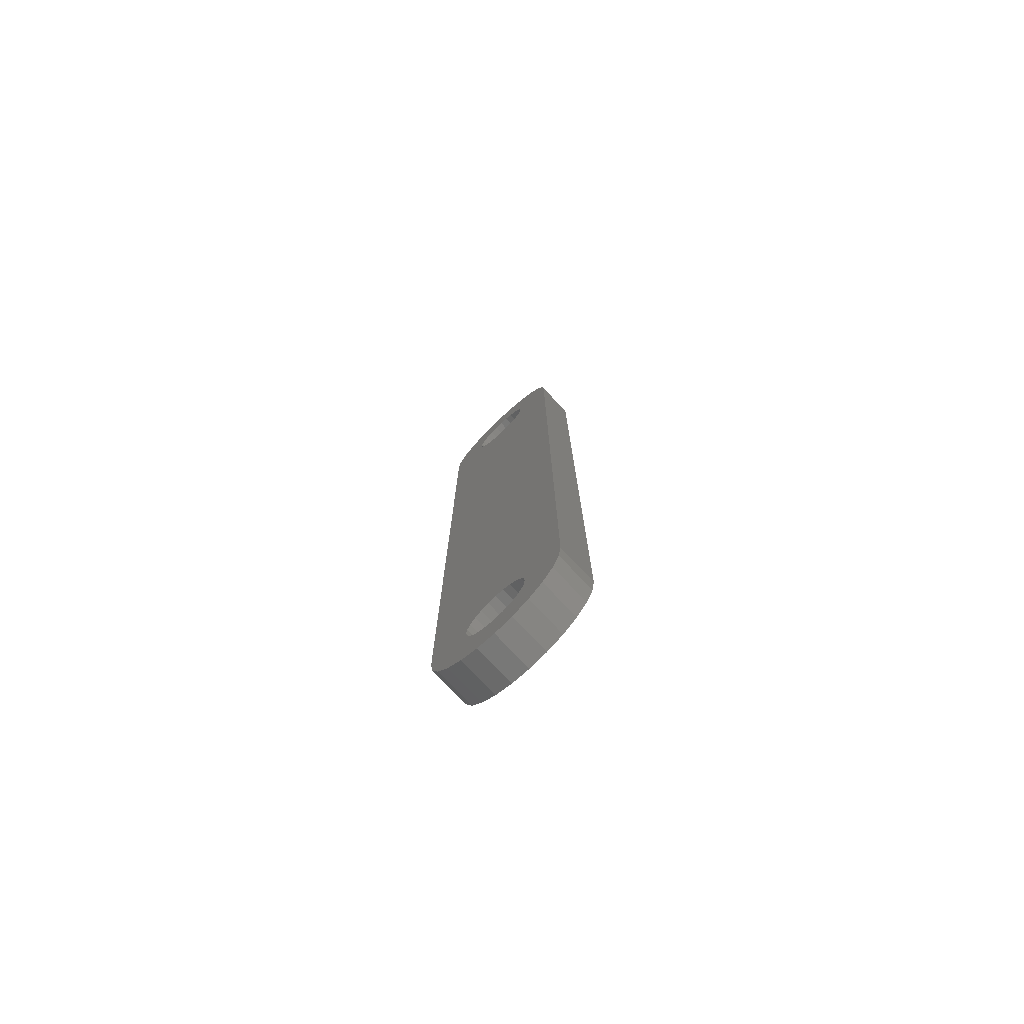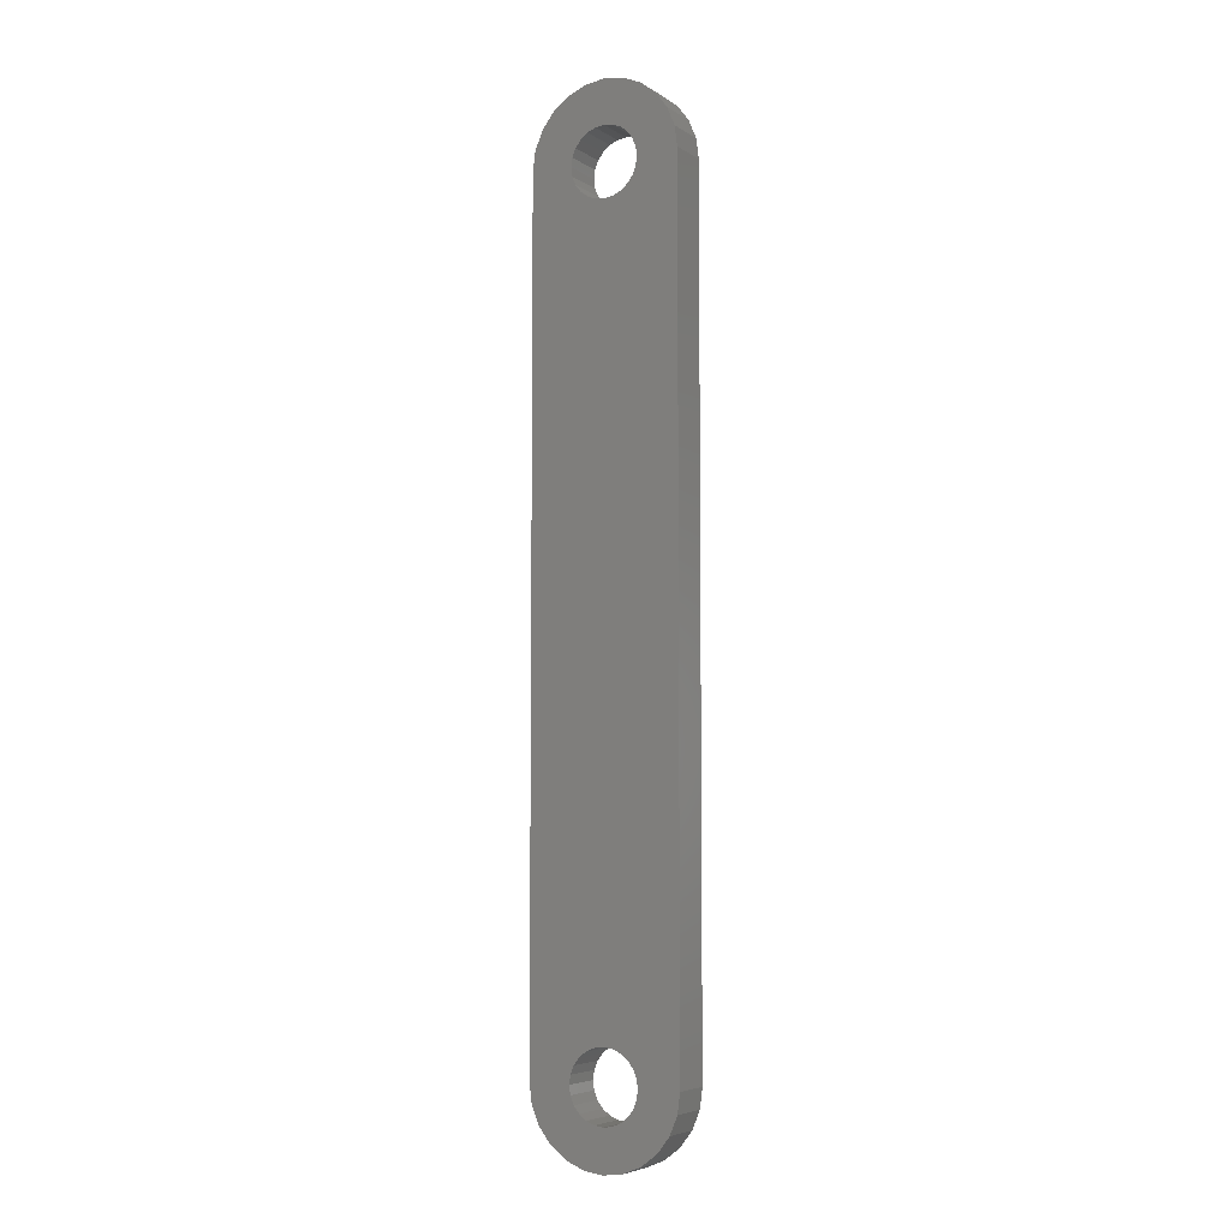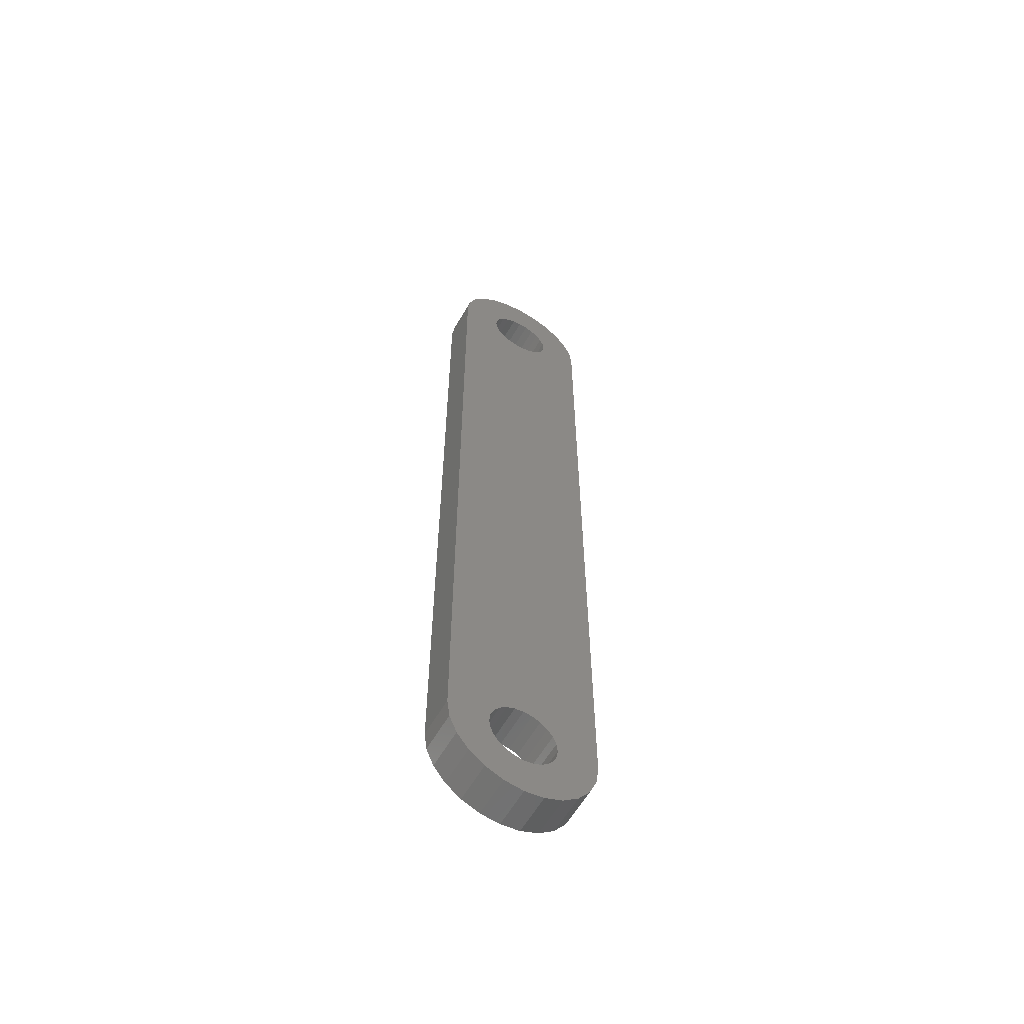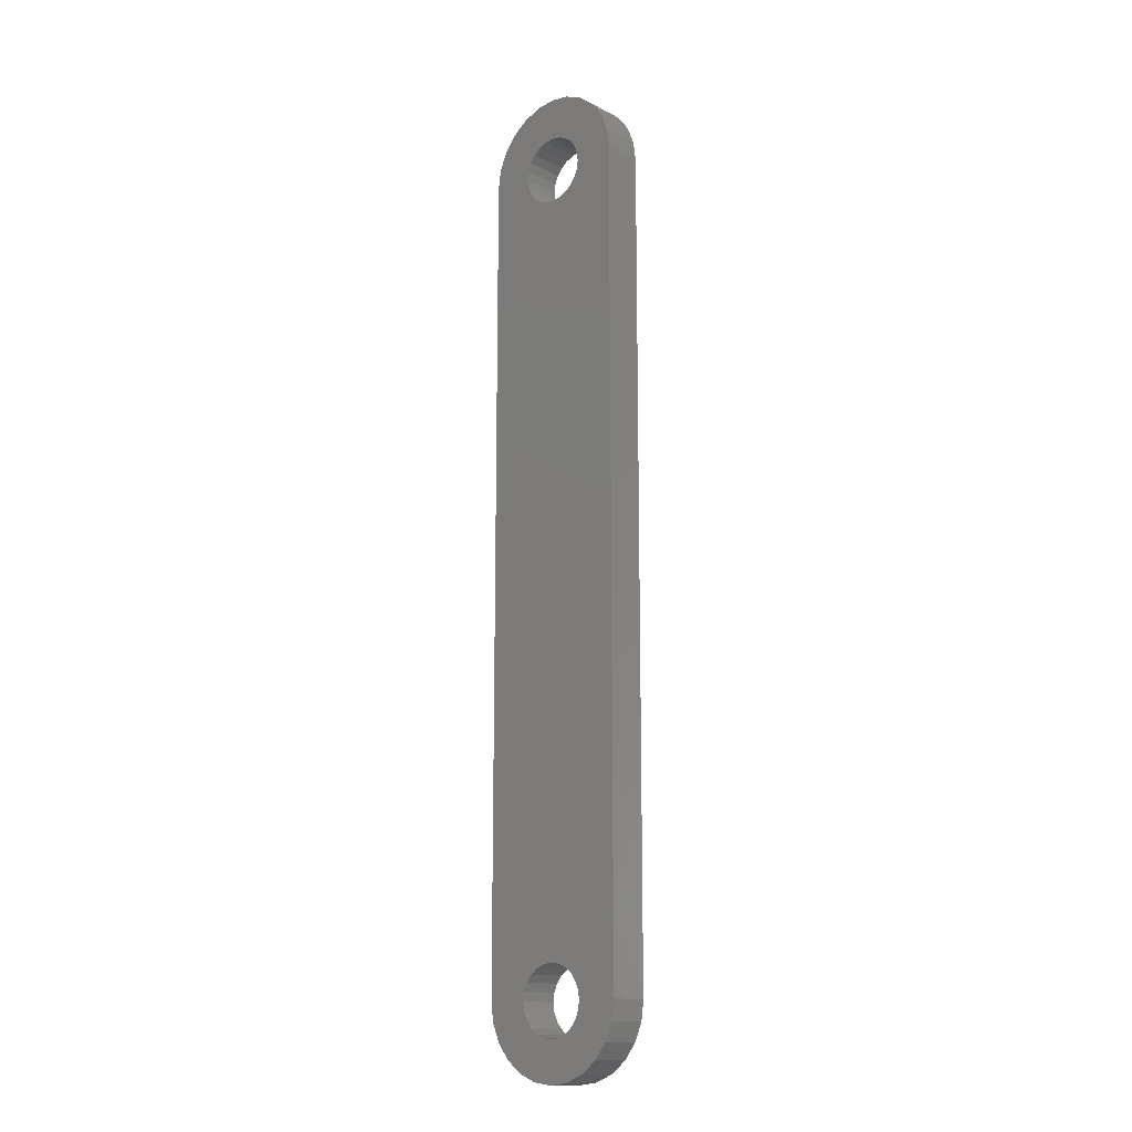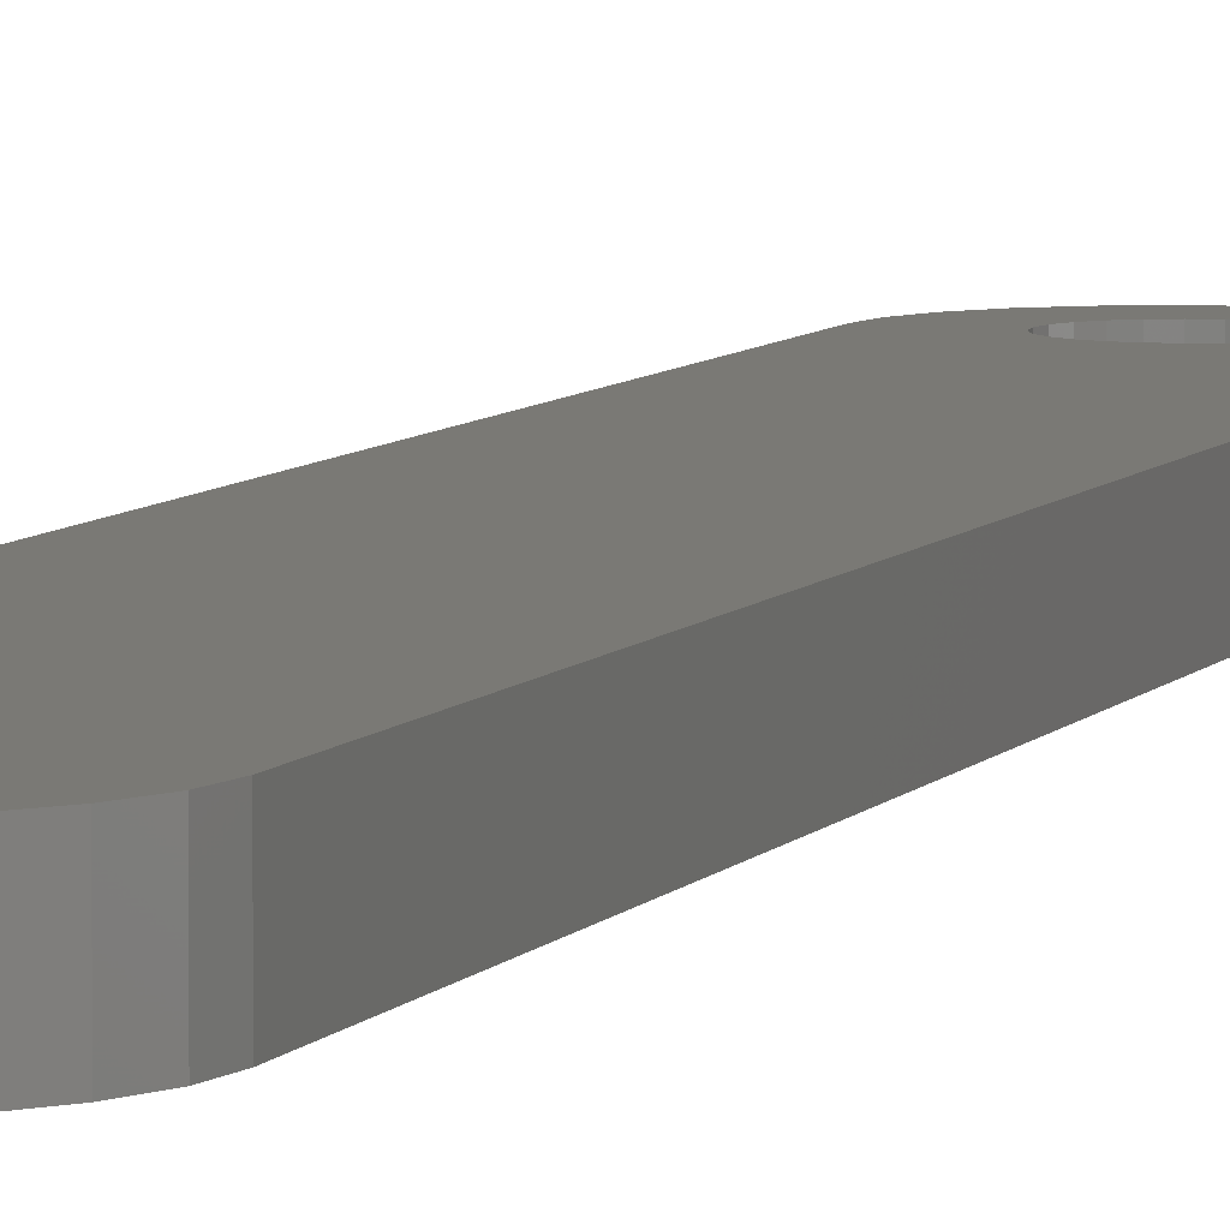
<metadata>
{"format":"stl","ext":"stl","renderer":"f3d","projection":"perspective","resolution":1024,"background":"white","views":[{"elev":-76.7,"azim":43.4,"up":"+Y"},{"elev":-5.7,"azim":29.8,"up":"+Y"},{"elev":-59.5,"azim":-29.6,"up":"+Y"},{"elev":-14.1,"azim":41.9,"up":"+Y"},{"elev":5.9,"azim":-162.7,"up":"+Z"}]}
</metadata>
<code>
# stl→obj: 152 verts, 308 faces
v -5.313 61.56 0
v -5.5 0.04308 0
v -5.5 60.14 0
v -5.313 -1.38 0
v -4.763 62.89 0
v -4.763 -2.707 0
v -3.889 64.03 0
v -3.889 -3.846 0
v -2.75 64.9 0
v -2.75 -4.72 0
v -2.5 60 0
v -2.415 60.65 0
v -1.424 65.45 0
v -2.5 4.592e-16 0
v -2.165 61.25 0
v -1.768 61.77 0
v -1.25 62.17 0
v -1.065 65.5 0
v -0.647 62.41 0
v 1.206e-15 65.64 0
v 0 62.5 0
v 0.647 62.41 0
v 1.065 65.5 0
v 1.25 62.17 0
v 1.424 65.45 0
v 1.768 61.77 0
v 2.75 64.9 0
v 2.165 61.25 0
v 2.415 60.65 0
v 2.5 60 0
v 2.5 -1.531e-16 0
v -2.415 -0.647 0
v -1.424 -5.27 0
v -2.165 -1.25 0
v -1.768 -1.768 0
v -1.25 -2.165 0
v 1.206e-15 -5.457 0
v -0.647 -2.415 0
v 0 -2.5 0
v 0.647 -2.415 0
v 1.424 -5.27 0
v 1.25 -2.165 0
v 1.768 -1.768 0
v 2.75 -4.72 0
v 2.165 -1.25 0
v 2.415 -0.647 0
v 3.889 64.03 0
v 3.889 -3.846 0
v 4.763 62.89 0
v 4.763 -2.707 0
v 5.313 61.56 0
v 5.313 -1.38 0
v 5.5 60.14 0
v 5.5 0.04308 0
v -2.415 0.647 0
v -2.415 59.35 0
v -2.165 1.25 0
v -2.165 58.75 0
v -1.768 1.768 0
v -1.768 58.23 0
v -1.25 2.165 0
v -1.25 57.83 0
v -0.647 2.415 0
v -0.647 57.59 0
v 0 57.5 0
v 3.062e-16 2.5 0
v 0.647 57.59 0
v 0.647 2.415 0
v 1.25 57.83 0
v 1.25 2.165 0
v 1.768 58.23 0
v 1.768 1.768 0
v 2.165 58.75 0
v 2.165 1.25 0
v 2.415 59.35 0
v 2.415 0.647 0
v 3.889 -3.846 3
v 2.75 -4.72 3
v 1.25 2.165 3
v 0.647 2.415 3
v 0.647 62.41 3
v 0 62.5 3
v 0 -2.5 3
v 0.647 -2.415 3
v 1.206e-15 65.64 3
v 1.065 65.5 3
v 3.062e-16 2.5 3
v -0.647 2.415 3
v -1.25 -2.165 3
v -0.647 -2.415 3
v 1.768 1.768 3
v -0.647 62.41 3
v -1.25 62.17 3
v -1.768 61.77 3
v 5.313 -1.38 3
v 5.5 0.04308 3
v -1.424 -5.27 3
v -2.75 -4.72 3
v -2.5 4.592e-16 3
v -2.415 0.647 3
v 1.206e-15 -5.457 3
v -5.313 61.56 3
v -5.5 60.14 3
v 2.165 1.25 3
v -5.313 -1.38 3
v -4.763 -2.707 3
v -2.165 61.25 3
v 4.763 -2.707 3
v -1.424 65.45 3
v -1.065 65.5 3
v -2.415 60.65 3
v -2.5 60 3
v -2.415 59.35 3
v -2.165 -1.25 3
v -2.415 -0.647 3
v 5.5 60.14 3
v 2.5 -1.531e-16 3
v 2.415 -0.647 3
v -2.165 58.75 3
v -1.768 58.23 3
v -1.25 57.83 3
v -5.5 0.04308 3
v -1.25 2.165 3
v -1.768 1.768 3
v -3.889 64.03 3
v -4.763 62.89 3
v -1.768 -1.768 3
v 5.313 61.56 3
v 4.763 62.89 3
v -2.165 1.25 3
v -0.647 57.59 3
v 0 57.5 3
v 0.647 57.59 3
v 1.25 57.83 3
v 1.768 58.23 3
v 2.165 58.75 3
v 2.415 59.35 3
v 2.415 0.647 3
v 2.5 60 3
v -3.889 -3.846 3
v -2.75 64.9 3
v 1.424 -5.27 3
v 1.25 -2.165 3
v 1.768 -1.768 3
v 2.165 -1.25 3
v 1.25 62.17 3
v 1.424 65.45 3
v 1.768 61.77 3
v 2.75 64.9 3
v 2.165 61.25 3
v 2.415 60.65 3
v 3.889 64.03 3
f 1 2 3
f 2 1 4
f 4 1 5
f 4 5 6
f 6 5 7
f 6 7 8
f 8 7 9
f 8 9 10
f 10 9 11
f 11 9 12
f 12 9 13
f 10 11 14
f 12 13 15
f 15 13 16
f 16 13 17
f 17 13 18
f 17 18 19
f 19 18 20
f 19 20 21
f 21 20 22
f 22 20 23
f 22 23 24
f 24 23 25
f 24 25 26
f 26 25 27
f 26 27 28
f 28 27 29
f 29 27 30
f 30 27 31
f 10 32 33
f 32 10 14
f 33 32 34
f 33 34 35
f 33 35 36
f 33 36 37
f 37 36 38
f 37 38 39
f 37 39 40
f 37 40 41
f 41 40 42
f 41 42 43
f 41 43 44
f 44 43 45
f 44 45 46
f 44 46 31
f 44 31 27
f 44 27 47
f 44 47 48
f 48 47 49
f 48 49 50
f 50 49 51
f 50 51 52
f 52 51 53
f 52 53 54
f 11 55 14
f 55 11 56
f 55 56 57
f 57 56 58
f 57 58 59
f 59 58 60
f 59 60 61
f 61 60 62
f 61 62 63
f 63 62 64
f 63 64 65
f 63 65 66
f 66 65 67
f 66 67 68
f 68 67 69
f 68 69 70
f 70 69 71
f 70 71 72
f 72 71 73
f 72 73 74
f 74 73 75
f 74 75 76
f 76 75 30
f 76 30 31
f 77 44 48
f 44 77 78
f 79 68 70
f 68 79 80
f 81 21 22
f 21 81 82
f 83 40 39
f 40 83 84
f 85 23 20
f 23 85 86
f 87 63 66
f 63 87 88
f 89 38 36
f 38 89 90
f 91 70 72
f 70 91 79
f 82 19 21
f 19 82 92
f 92 17 19
f 17 92 93
f 93 16 17
f 16 93 94
f 54 95 52
f 95 54 96
f 97 10 33
f 10 97 98
f 55 99 14
f 99 55 100
f 101 33 37
f 33 101 97
f 102 3 103
f 3 102 1
f 91 74 104
f 74 91 72
f 105 6 106
f 6 105 4
f 16 107 15
f 107 16 94
f 52 108 50
f 108 52 95
f 109 18 13
f 18 109 110
f 15 111 12
f 111 15 107
f 50 77 48
f 77 50 108
f 12 112 11
f 112 12 111
f 11 113 56
f 113 11 112
f 32 114 34
f 114 32 115
f 53 96 54
f 96 53 116
f 117 46 118
f 46 117 31
f 56 119 58
f 119 56 113
f 58 120 60
f 120 58 119
f 120 62 60
f 62 120 121
f 122 4 105
f 4 122 2
f 110 20 18
f 20 110 85
f 123 59 61
f 59 123 124
f 125 5 126
f 5 125 7
f 127 36 35
f 36 127 89
f 49 128 51
f 128 49 129
f 100 112 99
f 112 100 113
f 113 100 130
f 113 130 119
f 119 130 124
f 119 124 120
f 120 124 123
f 120 123 121
f 121 123 88
f 121 88 131
f 131 88 132
f 132 88 87
f 132 87 133
f 133 87 80
f 133 80 134
f 134 80 79
f 134 79 135
f 135 79 91
f 135 91 136
f 136 91 104
f 136 104 137
f 137 104 138
f 137 138 139
f 139 138 117
f 105 103 122
f 103 105 102
f 102 105 106
f 102 106 126
f 126 106 140
f 126 140 125
f 125 140 98
f 125 98 141
f 141 98 99
f 99 98 115
f 115 98 97
f 115 97 114
f 114 97 127
f 127 97 89
f 89 97 101
f 89 101 90
f 90 101 83
f 83 101 84
f 84 101 142
f 84 142 143
f 143 142 144
f 144 142 78
f 144 78 145
f 145 78 118
f 118 78 117
f 141 111 109
f 111 141 112
f 112 141 99
f 109 111 107
f 109 107 94
f 109 94 93
f 109 93 110
f 110 93 92
f 110 92 85
f 85 92 82
f 85 82 81
f 85 81 86
f 86 81 146
f 86 146 147
f 147 146 148
f 147 148 149
f 149 148 150
f 149 150 151
f 149 151 139
f 149 139 117
f 149 117 78
f 149 78 77
f 149 77 152
f 152 77 108
f 152 108 129
f 129 108 95
f 129 95 128
f 128 95 96
f 128 96 116
f 51 116 53
f 116 51 128
f 86 25 23
f 25 86 147
f 47 129 49
f 129 47 152
f 125 9 7
f 9 125 141
f 141 13 9
f 13 141 109
f 59 130 57
f 130 59 124
f 57 100 55
f 100 57 130
f 84 42 40
f 42 84 143
f 143 43 42
f 43 143 144
f 126 1 102
f 1 126 5
f 78 41 44
f 41 78 142
f 98 8 10
f 8 98 140
f 145 43 144
f 43 145 45
f 147 27 25
f 27 147 149
f 106 8 140
f 8 106 6
f 90 39 38
f 39 90 83
f 142 37 41
f 37 142 101
f 103 2 122
f 2 103 3
f 88 61 63
f 61 88 123
f 14 115 32
f 115 14 99
f 118 45 145
f 45 118 46
f 138 31 117
f 31 138 76
f 104 76 138
f 76 104 74
f 149 47 27
f 47 149 152
f 34 127 35
f 127 34 114
f 80 66 68
f 66 80 87
f 131 65 64
f 65 131 132
f 136 71 135
f 71 136 73
f 134 71 69
f 71 134 135
f 148 24 26
f 24 148 146
f 151 30 139
f 30 151 29
f 146 22 24
f 22 146 81
f 121 64 62
f 64 121 131
f 150 29 151
f 29 150 28
f 132 67 65
f 67 132 133
f 137 73 136
f 73 137 75
f 139 75 137
f 75 139 30
f 133 69 67
f 69 133 134
f 148 28 150
f 28 148 26

</code>
